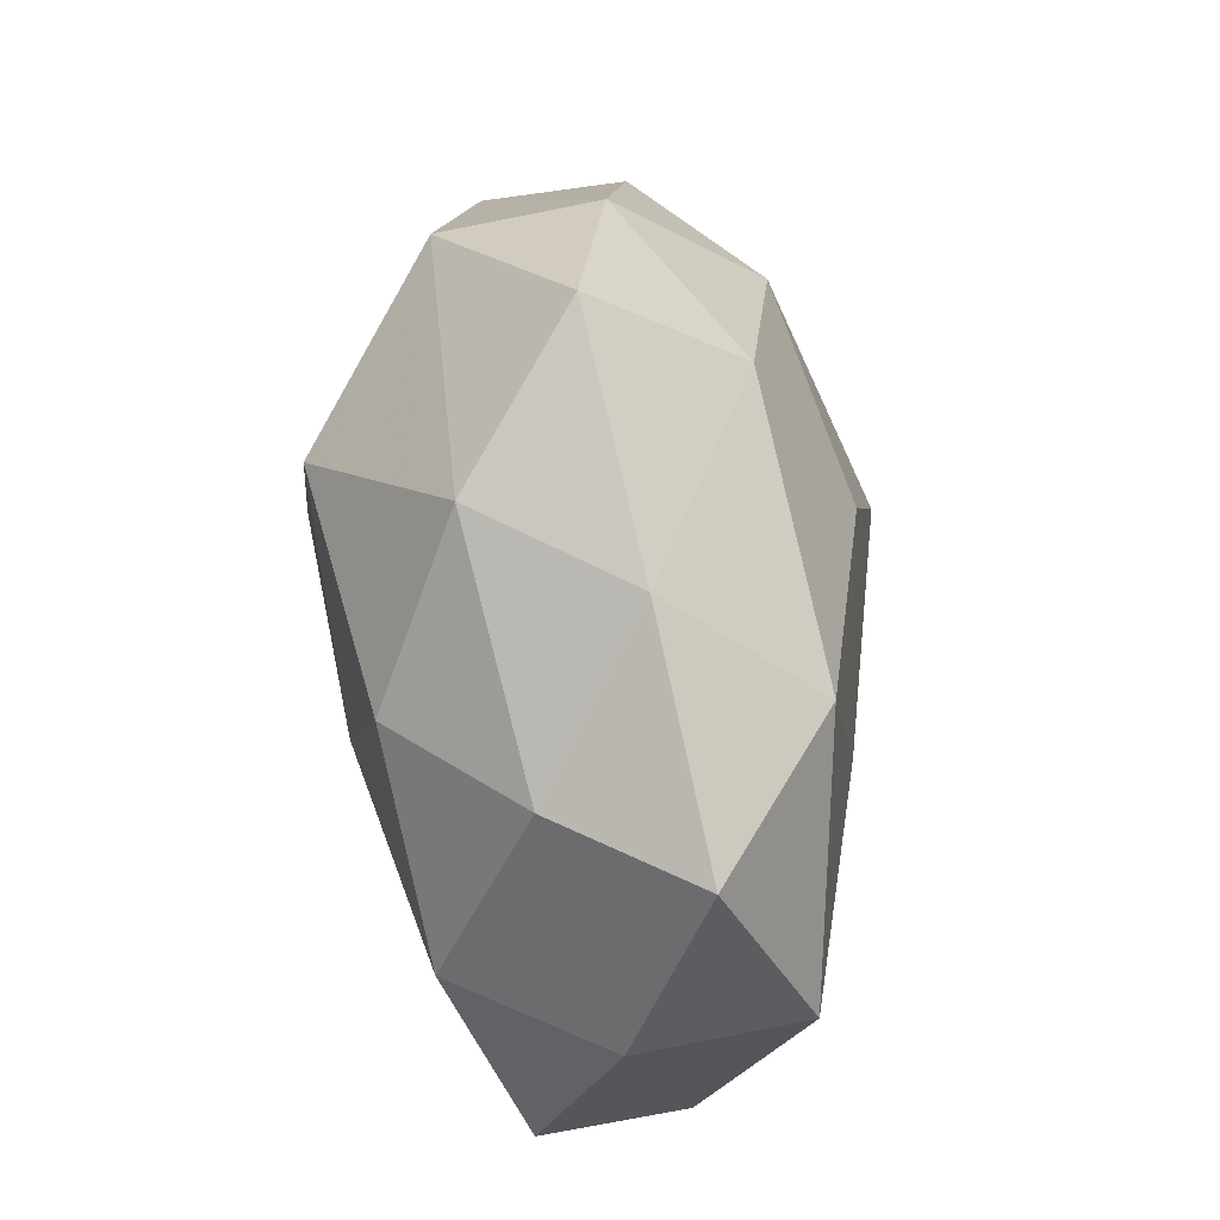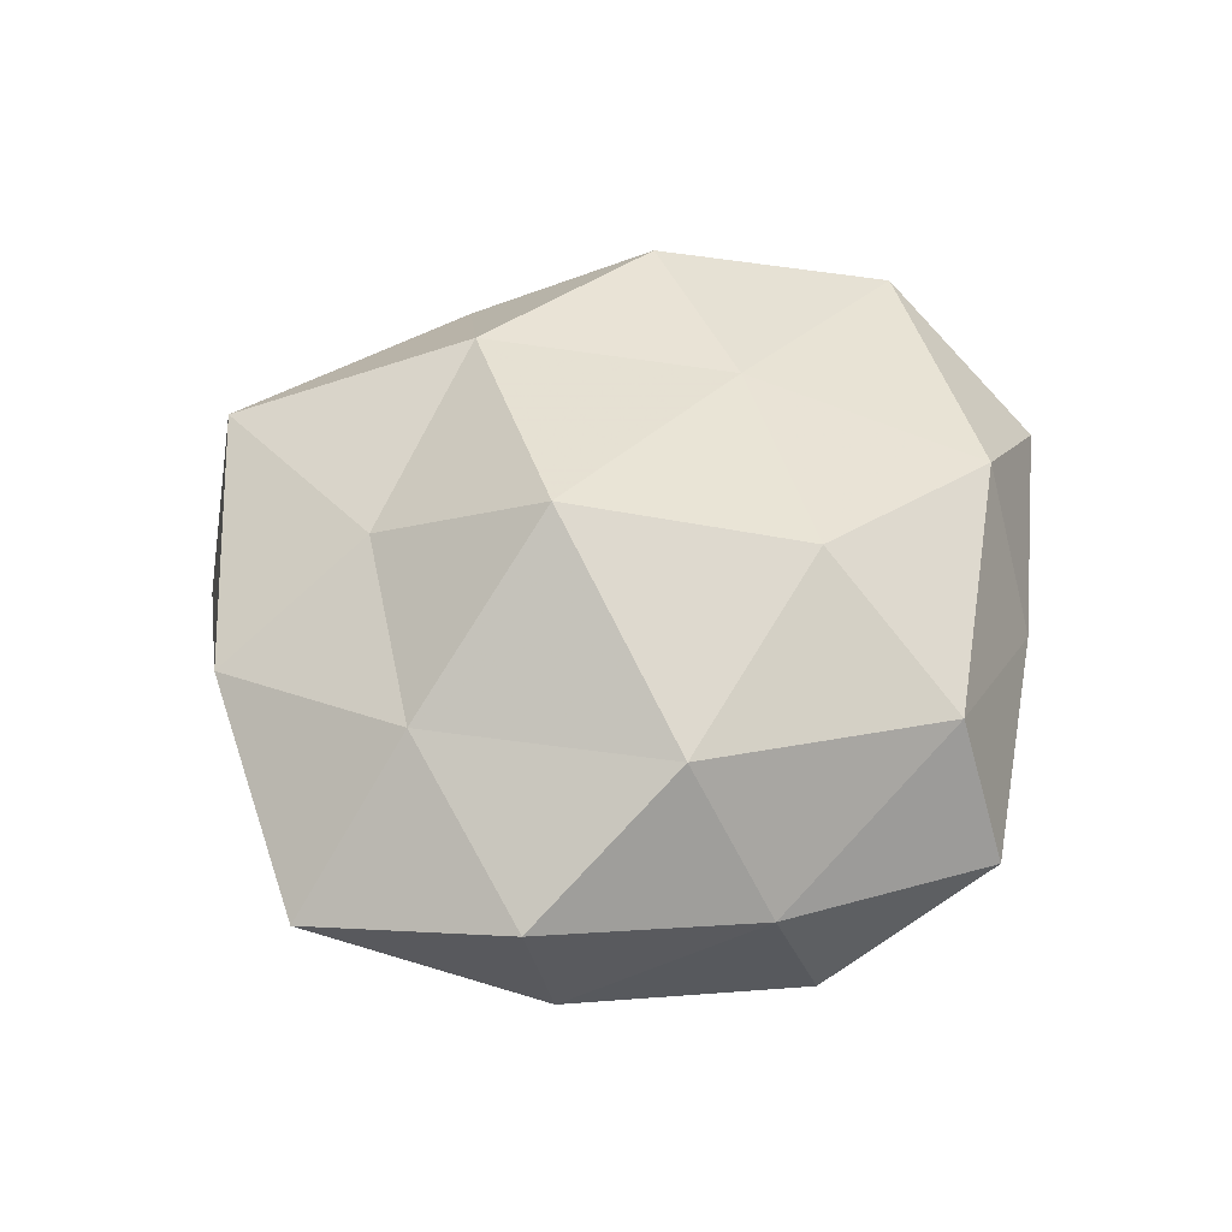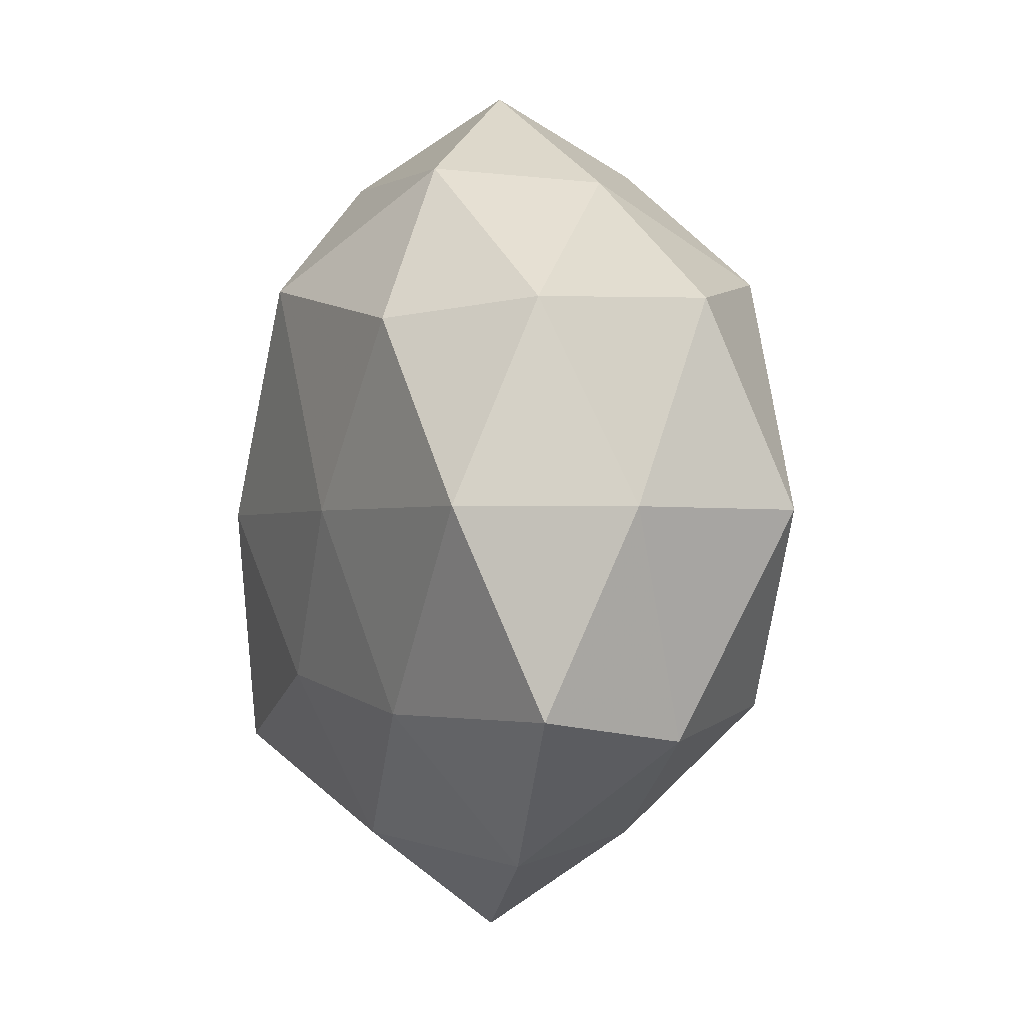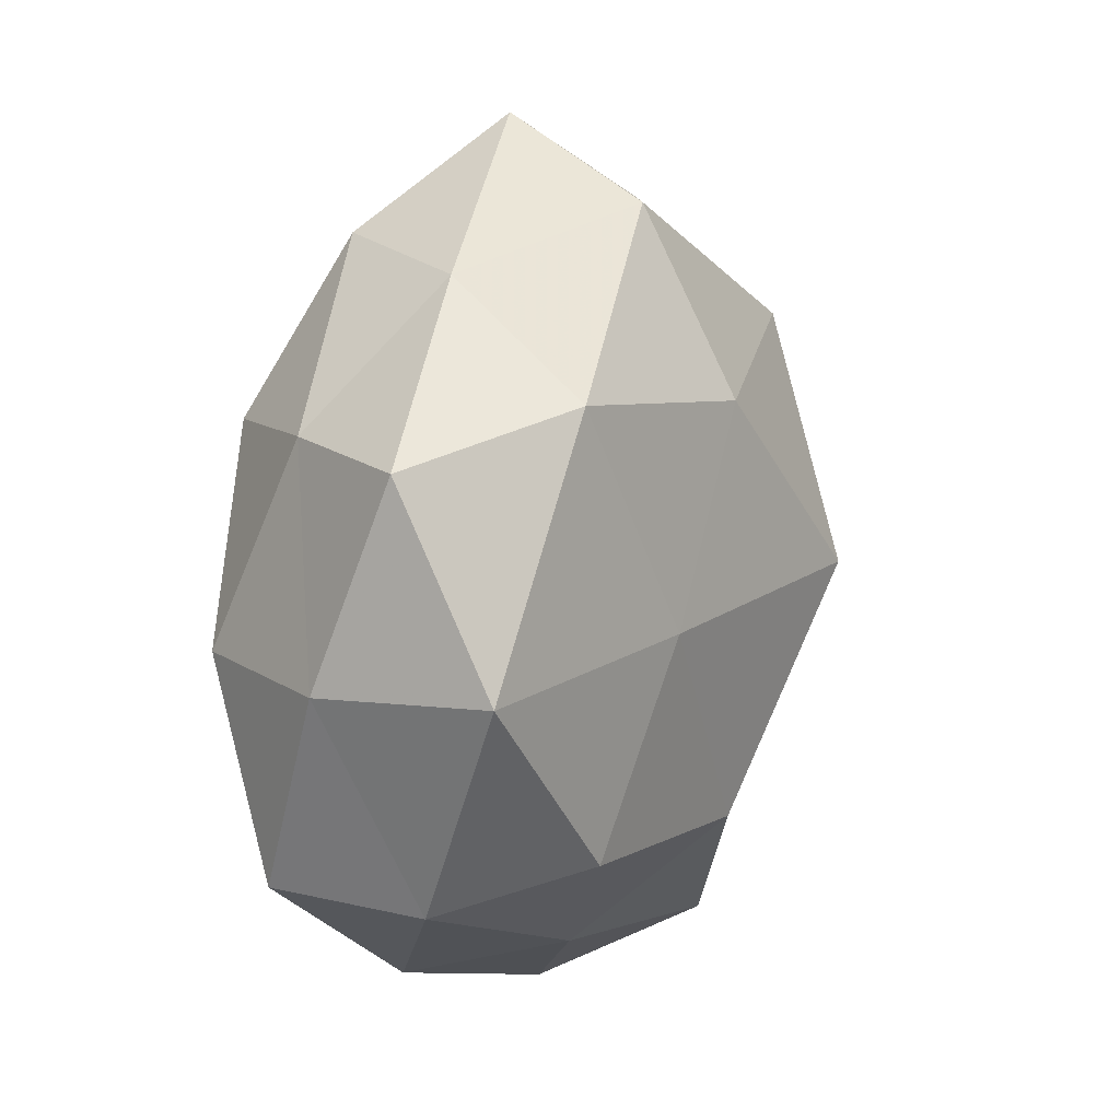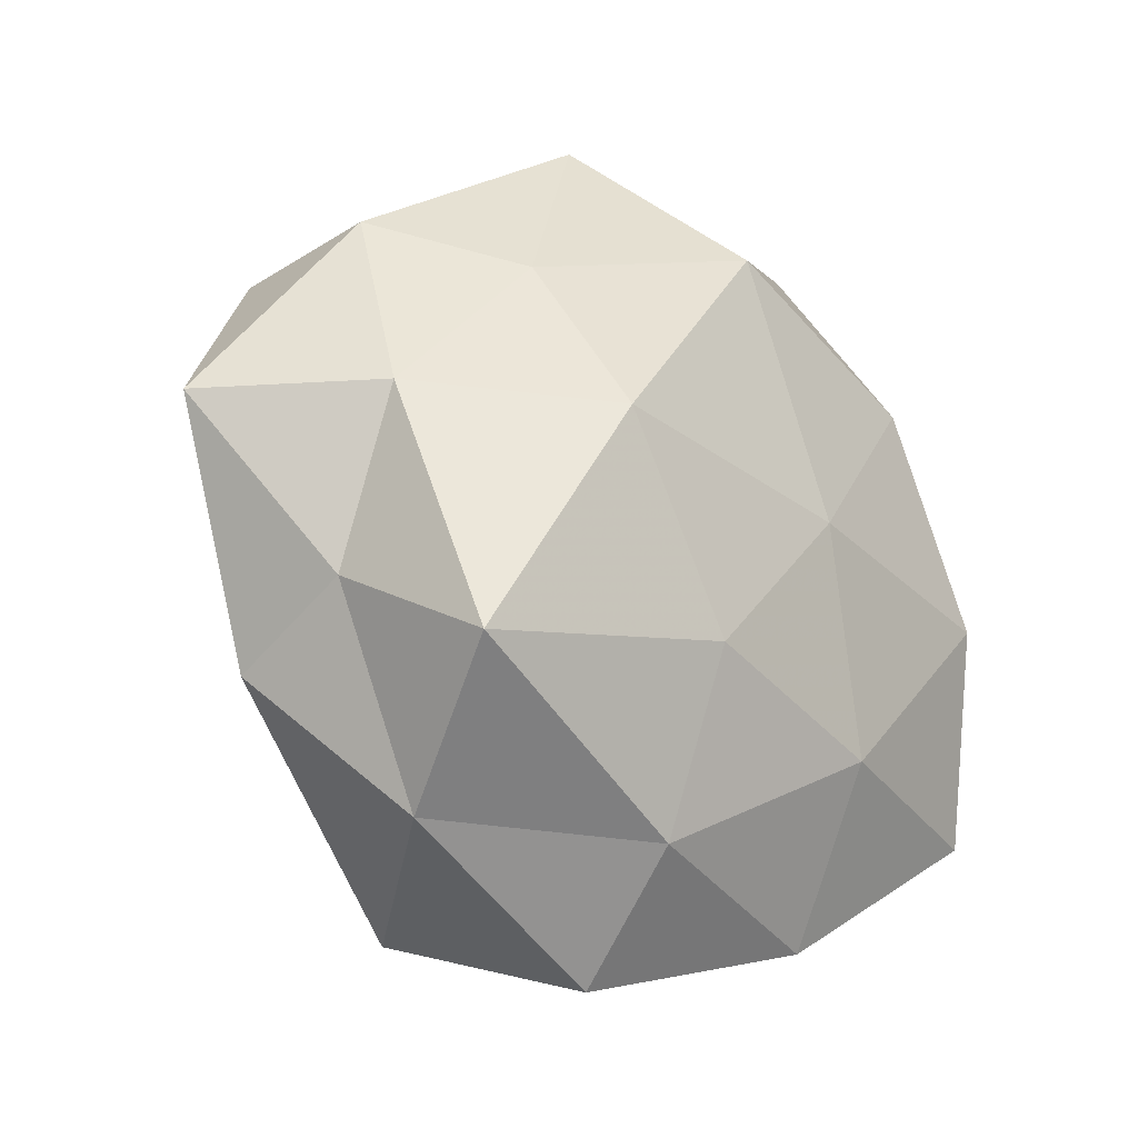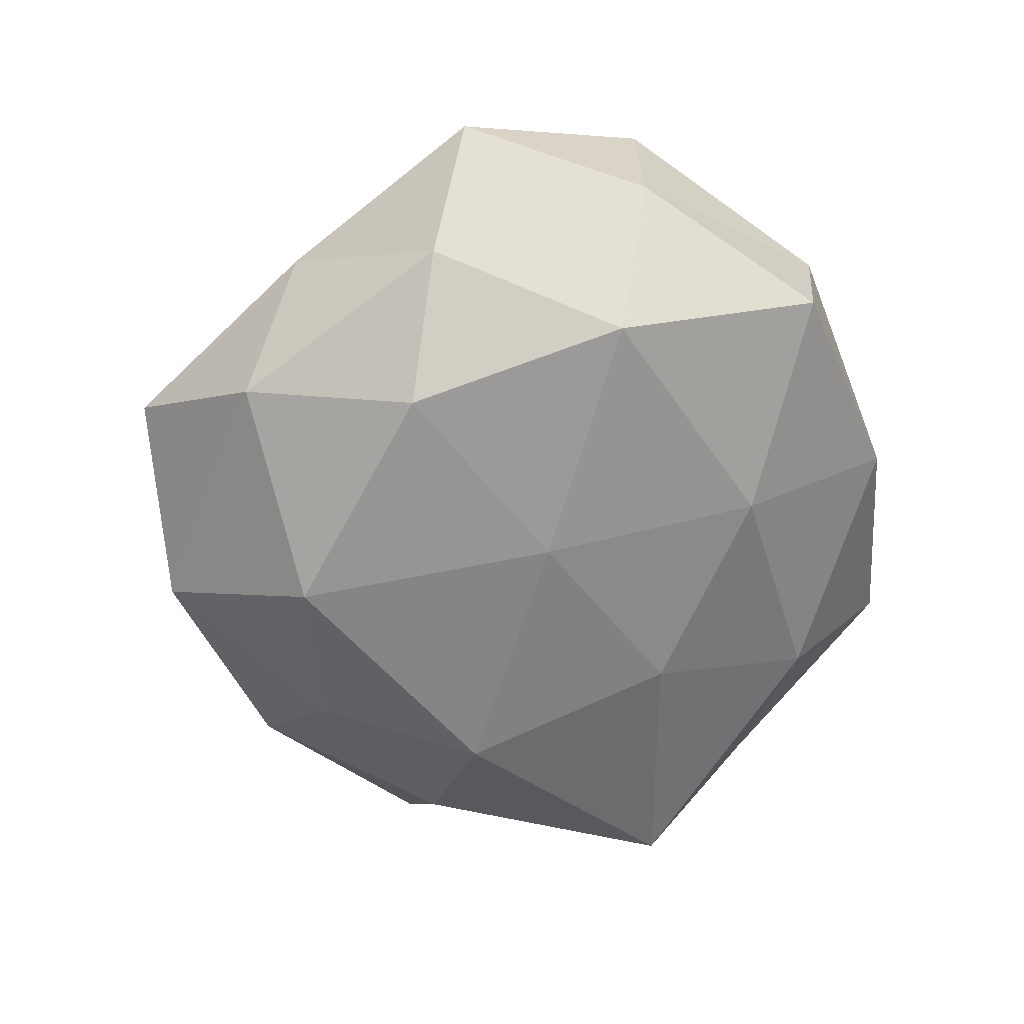
<metadata>
{"format":"obj","ext":"obj","renderer":"f3d","projection":"perspective","resolution":1024,"background":"white","views":[{"elev":48.9,"azim":-98.8,"up":"+Y"},{"elev":54.0,"azim":132.1,"up":"+Z"},{"elev":-4.2,"azim":-111.8,"up":"+Y"},{"elev":12.8,"azim":-69.8,"up":"+Y"},{"elev":-28.6,"azim":137.7,"up":"+Y"},{"elev":-59.3,"azim":-104.6,"up":"+Z"}]}
</metadata>
<code>
v 0.02826 0.01804 -0.003989
v 0.00202 -0.03541 -0.0002292
v -0.02658 0.01459 -0.007536
v -0.01875 0.02552 0.001043
v -0.01026 -0.02706 0.006977
v 0.03877 0.001592 0.002086
v 0.02012 -0.02761 -0.002343
v -0.01367 -0.0007478 0.01677
v -0.02257 0.0173 0.01261
v -0.03493 -0.001921 -0.003034
v 0.02474 -0.01932 -0.01495
v -0.0132 -0.01724 -0.0145
v 0.01547 0.02816 0.003532
v -0.02689 -0.001644 -0.01465
v 0.008864 0.0003663 0.0229
v -0.01562 -0.02933 -0.004828
v -0.03409 -0.001765 0.01024
v -0.003629 0.02965 0.01034
v -0.02134 -0.01654 0.01335
v -0.0306 -0.01776 -0.008711
v 0.03015 0.01688 0.007336
v -0.01084 0.02736 -0.01023
v 0.02848 -0.01202 -0.003517
v 0.01176 0.02989 -0.009119
v 0.002564 0.01865 -0.01942
v 0.01531 0.01917 0.01529
v -0.03412 0.01395 0.002918
v 0.003985 -0.01398 -0.01718
v 0.01511 0.0002896 -0.0195
v -0.001867 0.036 -0.0009821
v 0.02521 0.001044 0.01246
v 0.01254 -0.03164 0.01035
v -0.02912 -0.01924 0.002919
v -0.01682 0.01374 -0.01674
v 0.003502 -0.02744 -0.01055
v 0.02906 0.001031 -0.009776
v -0.004245 0.01515 0.018
v 0.01521 -0.01273 0.0138
v 0.02892 -0.01628 0.006889
v -0.006531 -0.0007189 -0.01841
v 0.01874 0.01389 -0.01271
v -0.002227 -0.01819 0.01727
f 14 10 3
f 2 5 16
f 8 9 17
f 4 9 18
f 19 8 17
f 14 20 10
f 14 12 20
f 20 12 16
f 21 6 1
f 1 13 21
f 3 4 22
f 23 7 11
f 24 13 1
f 22 24 25
f 26 13 18
f 26 21 13
f 3 27 4
f 4 27 9
f 3 10 27
f 17 9 27
f 27 10 17
f 28 29 11
f 30 4 18
f 18 13 30
f 22 4 30
f 24 30 13
f 22 30 24
f 31 6 21
f 31 26 15
f 31 21 26
f 32 5 2
f 32 2 7
f 5 33 16
f 10 33 17
f 5 19 33
f 17 33 19
f 10 20 33
f 16 33 20
f 34 14 3
f 34 3 22
f 34 22 25
f 7 2 35
f 7 35 11
f 16 35 2
f 12 35 16
f 11 35 28
f 12 28 35
f 6 36 1
f 6 23 36
f 11 36 23
f 29 36 11
f 8 37 9
f 15 37 8
f 18 9 37
f 15 26 37
f 37 26 18
f 38 31 15
f 39 23 6
f 39 7 23
f 39 6 31
f 32 7 39
f 38 39 31
f 38 32 39
f 40 12 14
f 40 28 12
f 25 29 40
f 40 29 28
f 34 40 14
f 34 25 40
f 41 24 1
f 25 24 41
f 25 41 29
f 1 36 41
f 29 41 36
f 15 8 42
f 42 19 5
f 42 8 19
f 42 5 32
f 38 15 42
f 38 42 32

</code>
